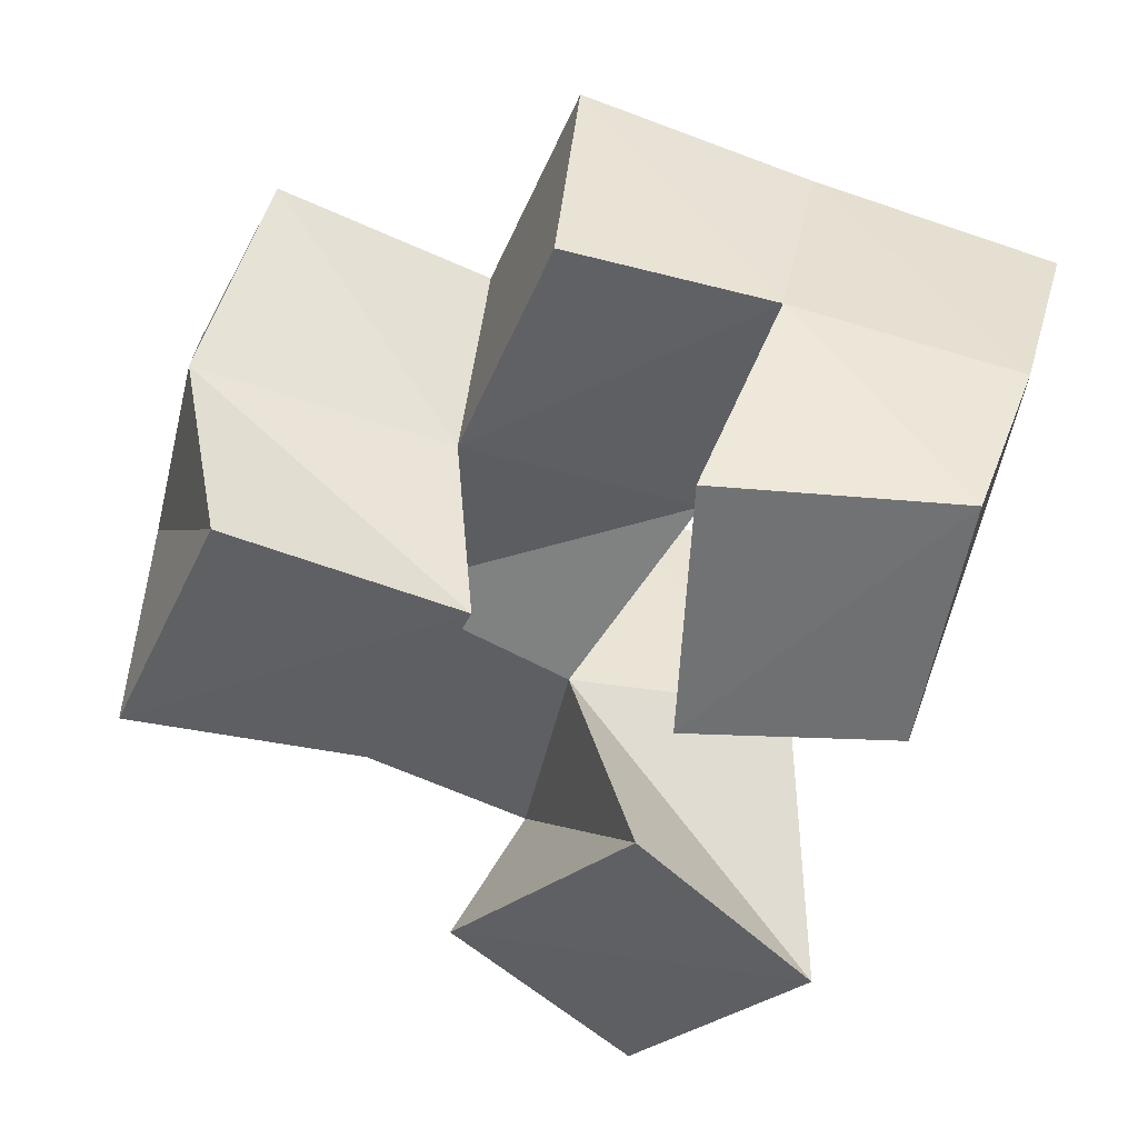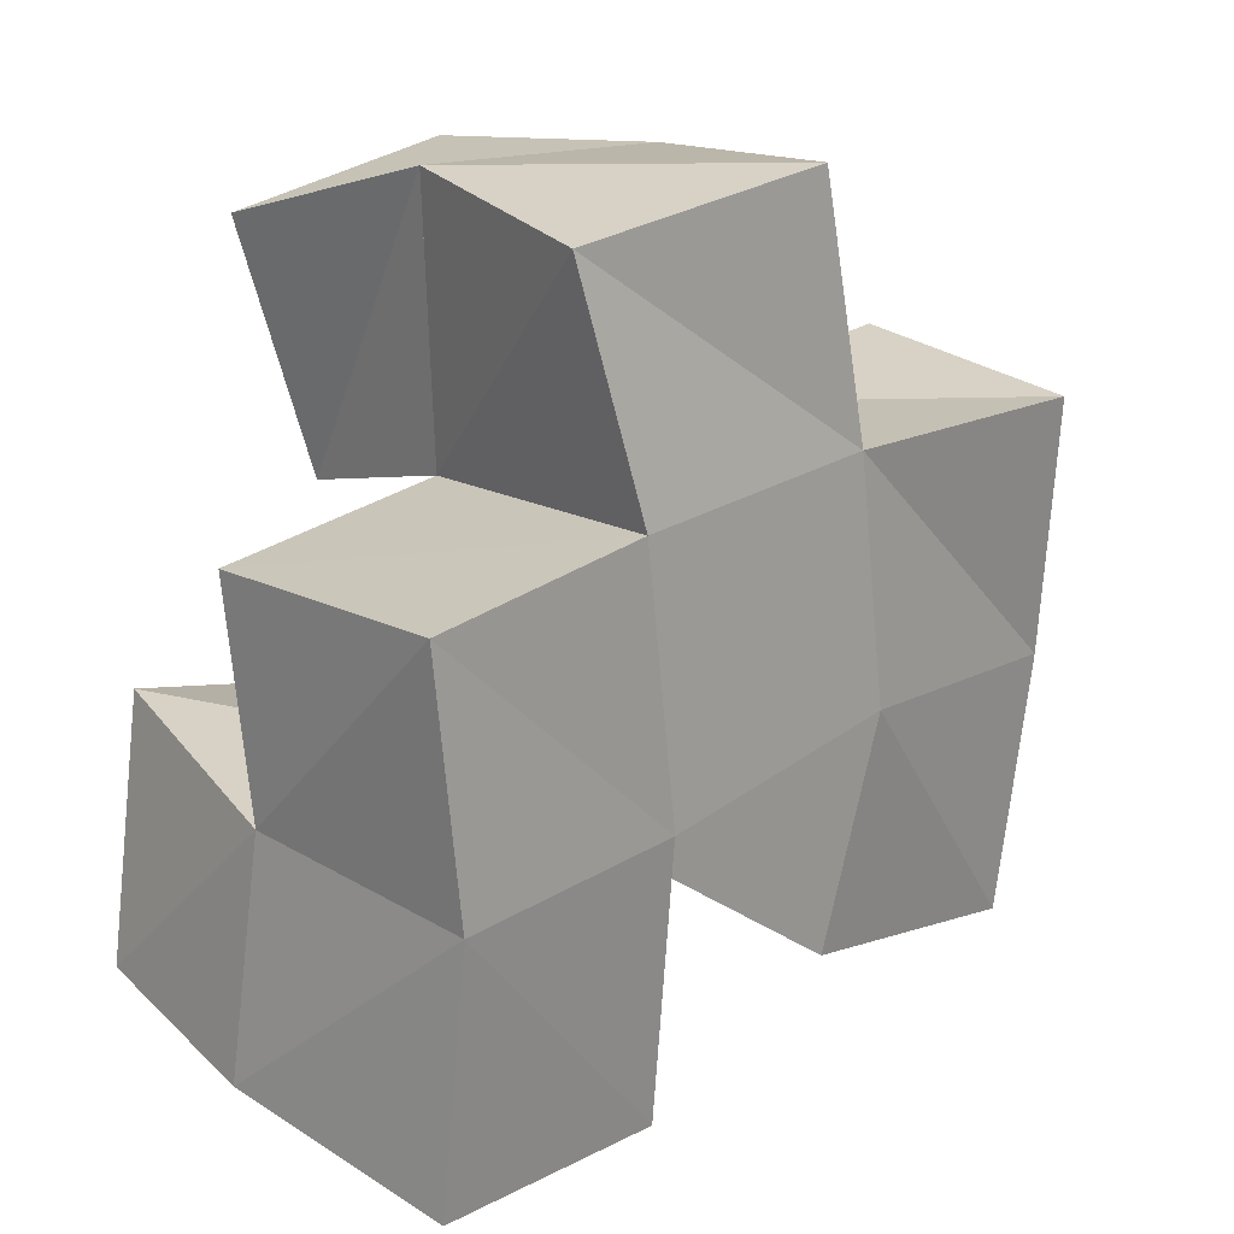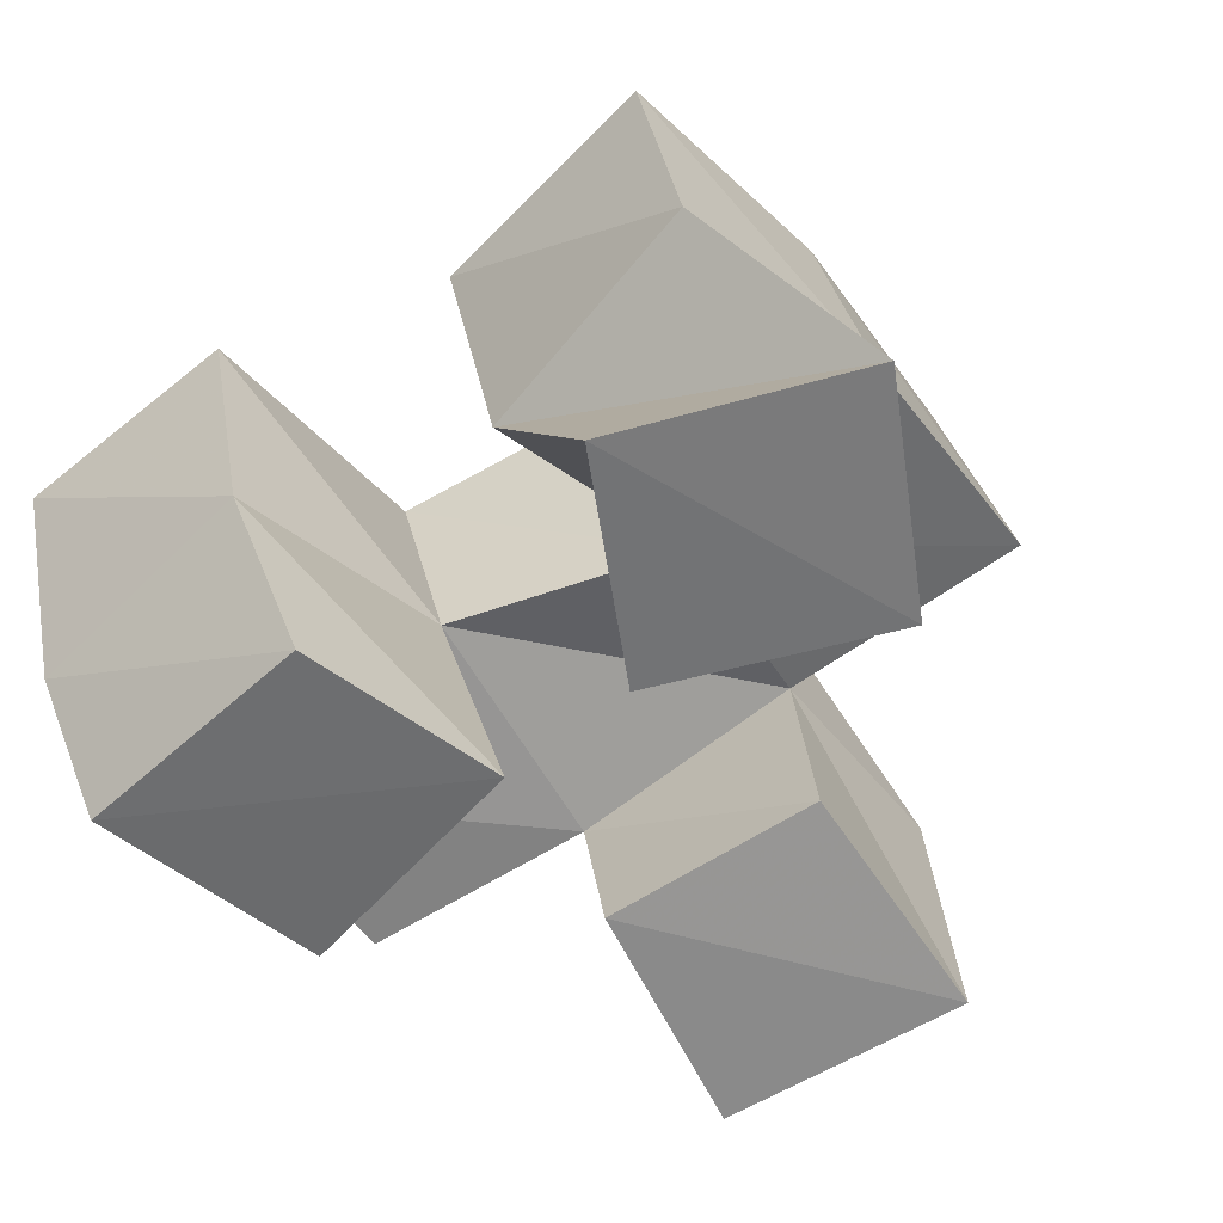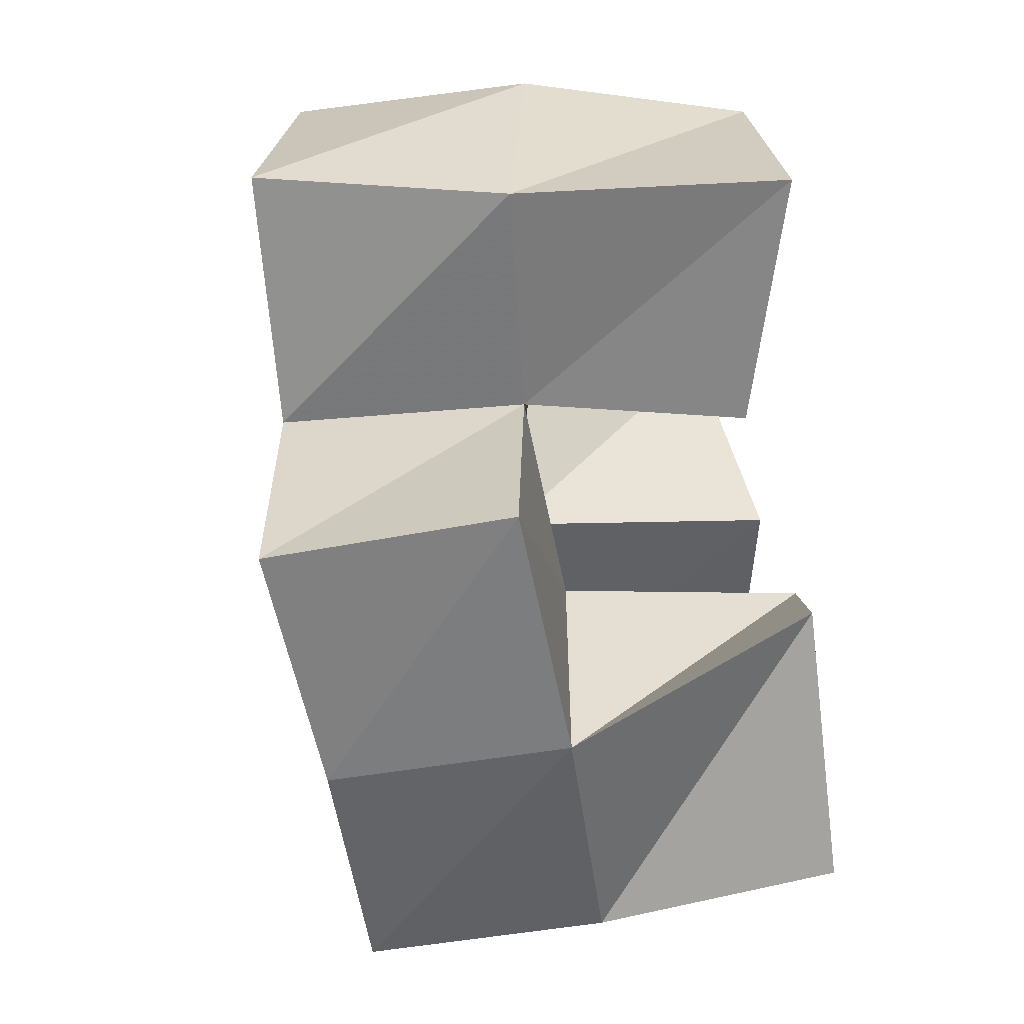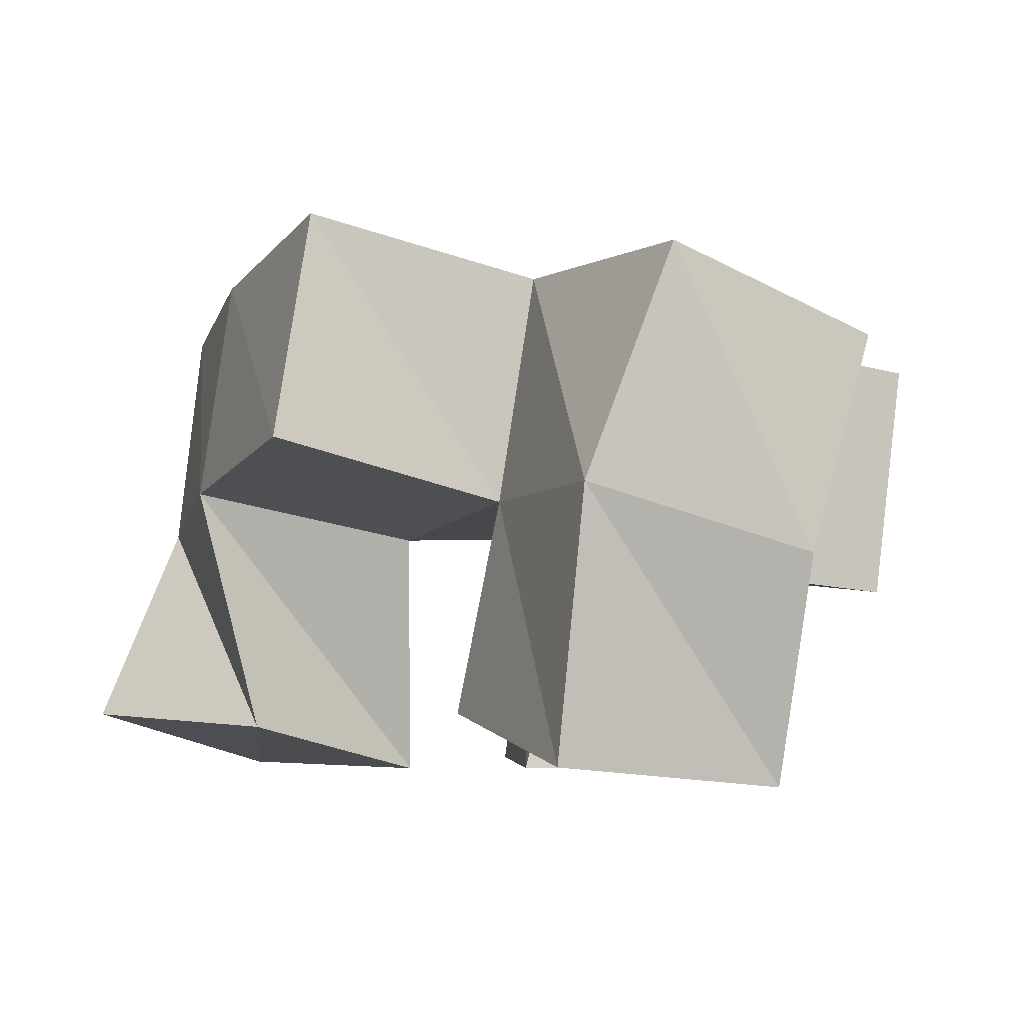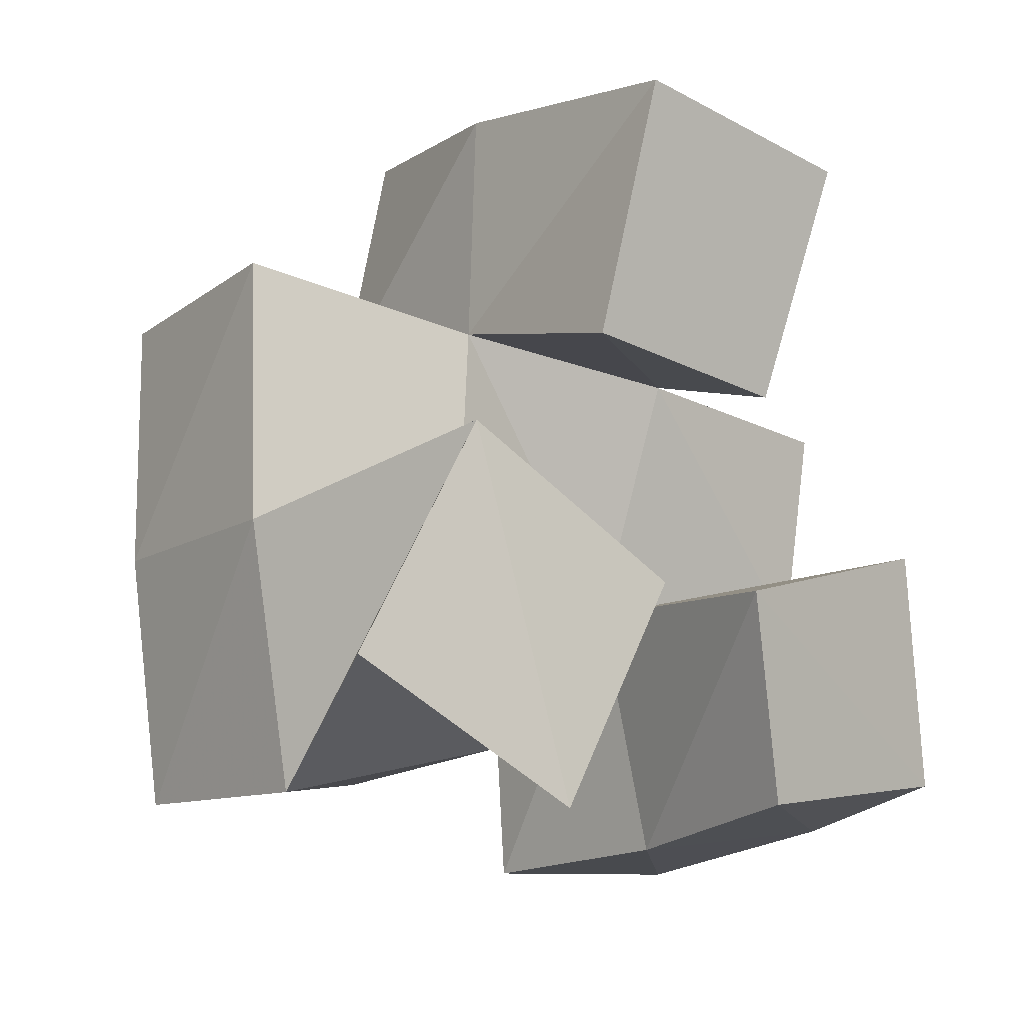
<metadata>
{"format":"obj","ext":"obj","renderer":"f3d","projection":"perspective","resolution":1024,"background":"white","views":[{"elev":-54.9,"azim":78.5,"up":"+Y"},{"elev":11.9,"azim":127.1,"up":"+Z"},{"elev":-54.2,"azim":-137.8,"up":"+Y"},{"elev":37.3,"azim":-102.1,"up":"+Z"},{"elev":-2.6,"azim":-15.6,"up":"+Y"},{"elev":-3.6,"azim":-46.9,"up":"+Z"}]}
</metadata>
<code>
v 0.2172 0.1133 0.9717
v 0.2378 0.1551 0.9452
v 0.2583 0.1 0.9434
v 0.2894 0.1481 0.9525
v 0.246 0.112 1.015
v 0.2357 0.1629 0.9982
v 0.2867 0.1005 0.9856
v 0.2833 0.153 0.9981
v 0.3218 0.1 0.9414
v 0.3313 0.1429 0.9296
v 0.375 0.1 0.9432
v 0.3826 0.1359 0.9313
v 0.3149 0.1 0.9846
v 0.3301 0.1545 0.9807
v 0.369 0.1006 0.9929
v 0.3839 0.144 0.9781
v 0.2853 0.1152 1.035
v 0.2932 0.1599 1.04
v 0.3287 0.1078 1.025
v 0.3398 0.1461 1.031
v 0.2922 0.1069 1.086
v 0.2975 0.1619 1.087
v 0.3424 0.1013 1.074
v 0.3459 0.1485 1.084
v 0.244 0.2028 0.9406
v 0.2941 0.1963 0.9432
v 0.2436 0.21 0.9916
v 0.2917 0.2063 0.9895
v 0.3344 0.1884 0.9217
v 0.3832 0.1828 0.9187
v 0.338 0.1956 0.9755
v 0.3872 0.1912 0.9695
v 0.3018 0.2081 1.037
v 0.349 0.198 1.028
v 0.3163 0.2096 1.086
v 0.3629 0.1938 1.074
v 0.2431 0.172 1.051
v 0.2523 0.2192 1.042
v 0.3881 0.1413 1.022
v 0.3957 0.1923 1.019
f 1 2 4
f 3 1 4
f 2 6 8
f 4 2 8
f 6 5 7
f 8 6 7
f 5 1 3
f 7 5 3
f 8 7 3
f 4 8 3
f 2 1 5
f 6 2 5
f 9 10 12
f 11 9 12
f 10 14 16
f 12 10 16
f 14 13 15
f 16 14 15
f 13 9 11
f 15 13 11
f 16 15 11
f 12 16 11
f 10 9 13
f 14 10 13
f 17 18 20
f 19 17 20
f 18 22 24
f 20 18 24
f 22 21 23
f 24 22 23
f 21 17 19
f 23 21 19
f 24 23 19
f 20 24 19
f 18 17 21
f 22 18 21
f 2 25 26
f 4 2 26
f 25 27 28
f 26 25 28
f 27 6 8
f 28 27 8
f 6 2 4
f 8 6 4
f 28 8 4
f 26 28 4
f 25 2 6
f 27 25 6
f 10 29 30
f 12 10 30
f 29 31 32
f 30 29 32
f 31 14 16
f 32 31 16
f 14 10 12
f 16 14 12
f 32 16 12
f 30 32 12
f 29 10 14
f 31 29 14
f 18 33 34
f 20 18 34
f 33 35 36
f 34 33 36
f 35 22 24
f 36 35 24
f 22 18 20
f 24 22 20
f 36 24 20
f 34 36 20
f 33 18 22
f 35 33 22
f 6 27 28
f 8 6 28
f 27 38 33
f 28 27 33
f 38 37 18
f 33 38 18
f 37 6 8
f 18 37 8
f 33 18 8
f 28 33 8
f 27 6 37
f 38 27 37
f 8 28 31
f 14 8 31
f 28 33 34
f 31 28 34
f 33 18 20
f 34 33 20
f 18 8 14
f 20 18 14
f 34 20 14
f 31 34 14
f 28 8 18
f 33 28 18
f 14 31 32
f 16 14 32
f 31 34 40
f 32 31 40
f 34 20 39
f 40 34 39
f 20 14 16
f 39 20 16
f 40 39 16
f 32 40 16
f 31 14 20
f 34 31 20

</code>
